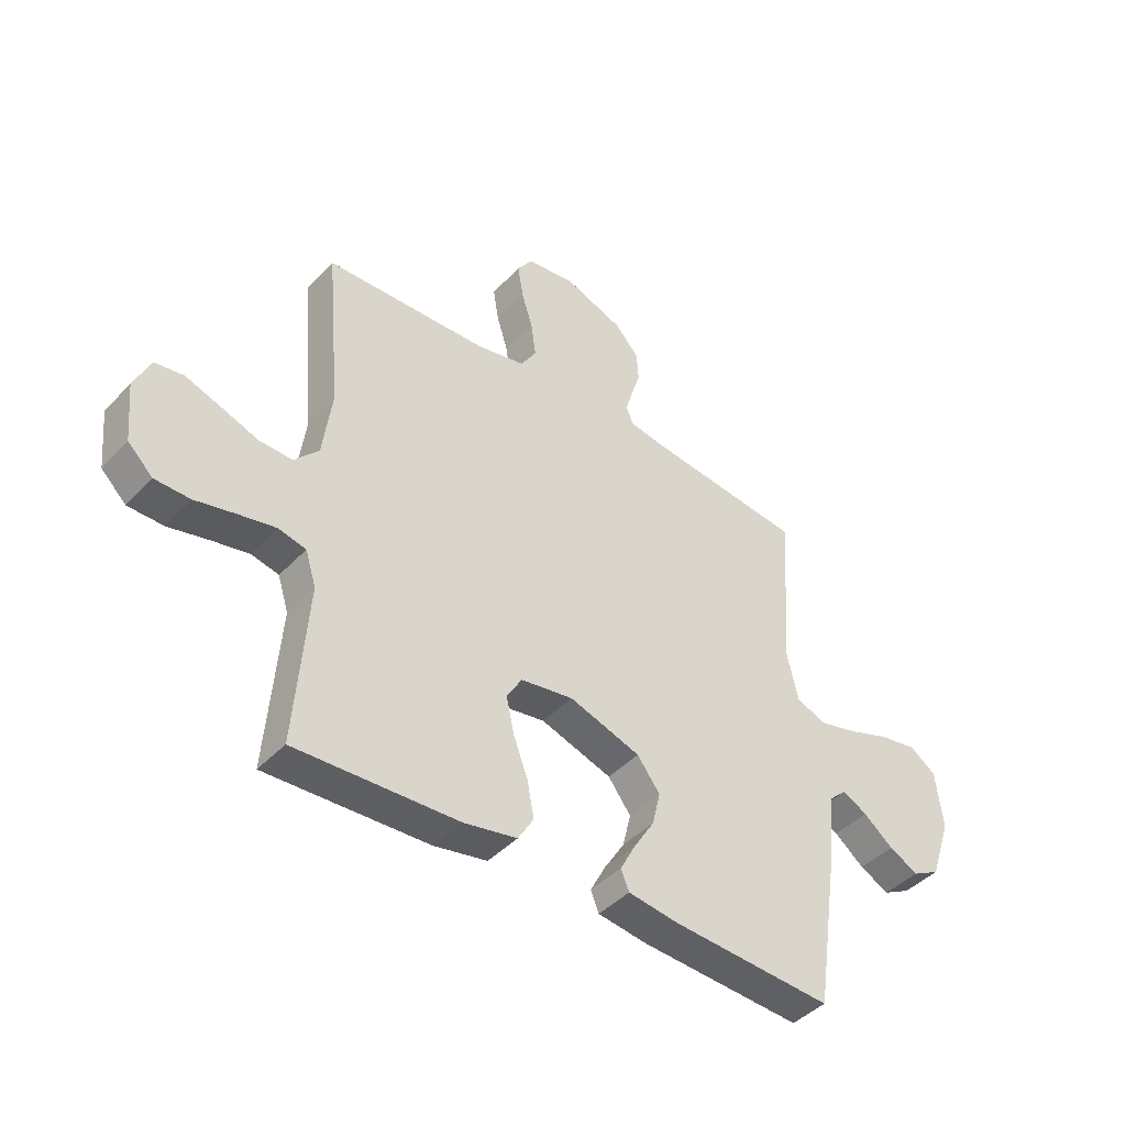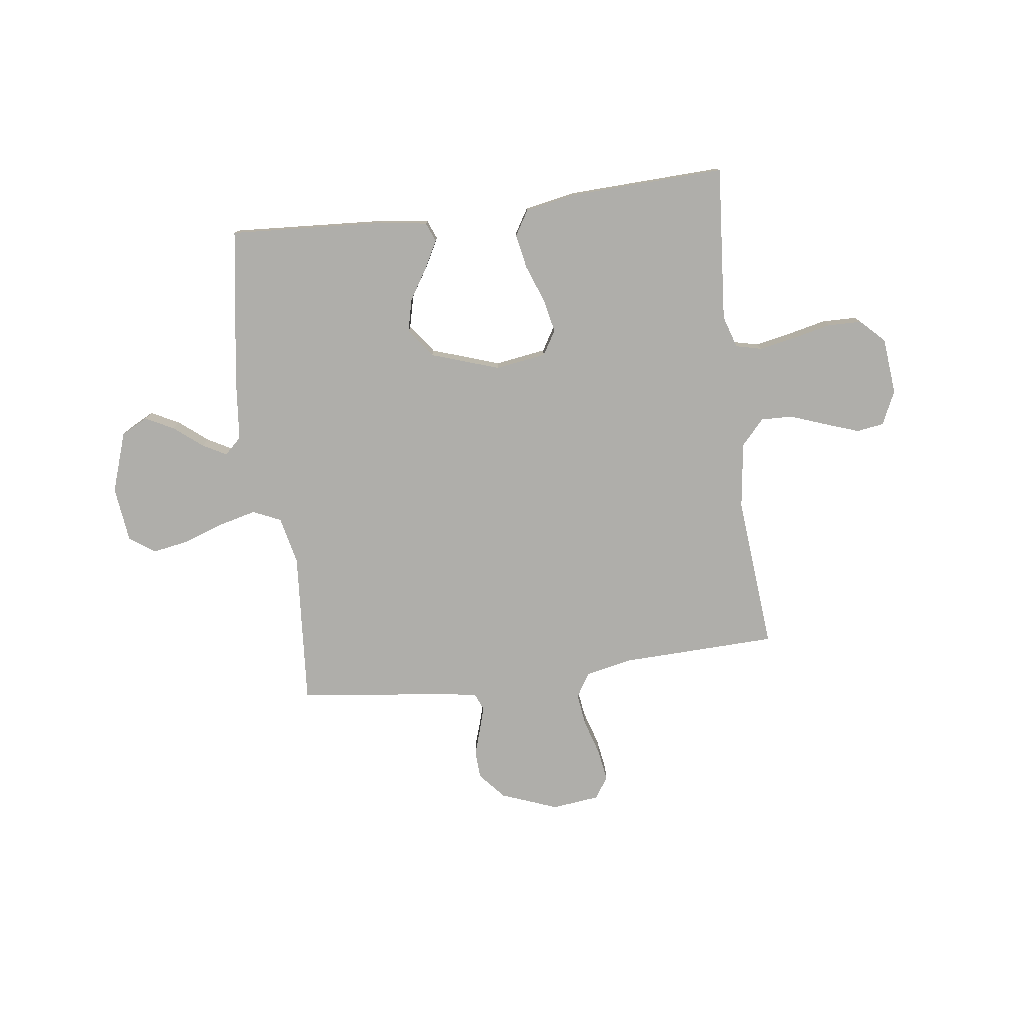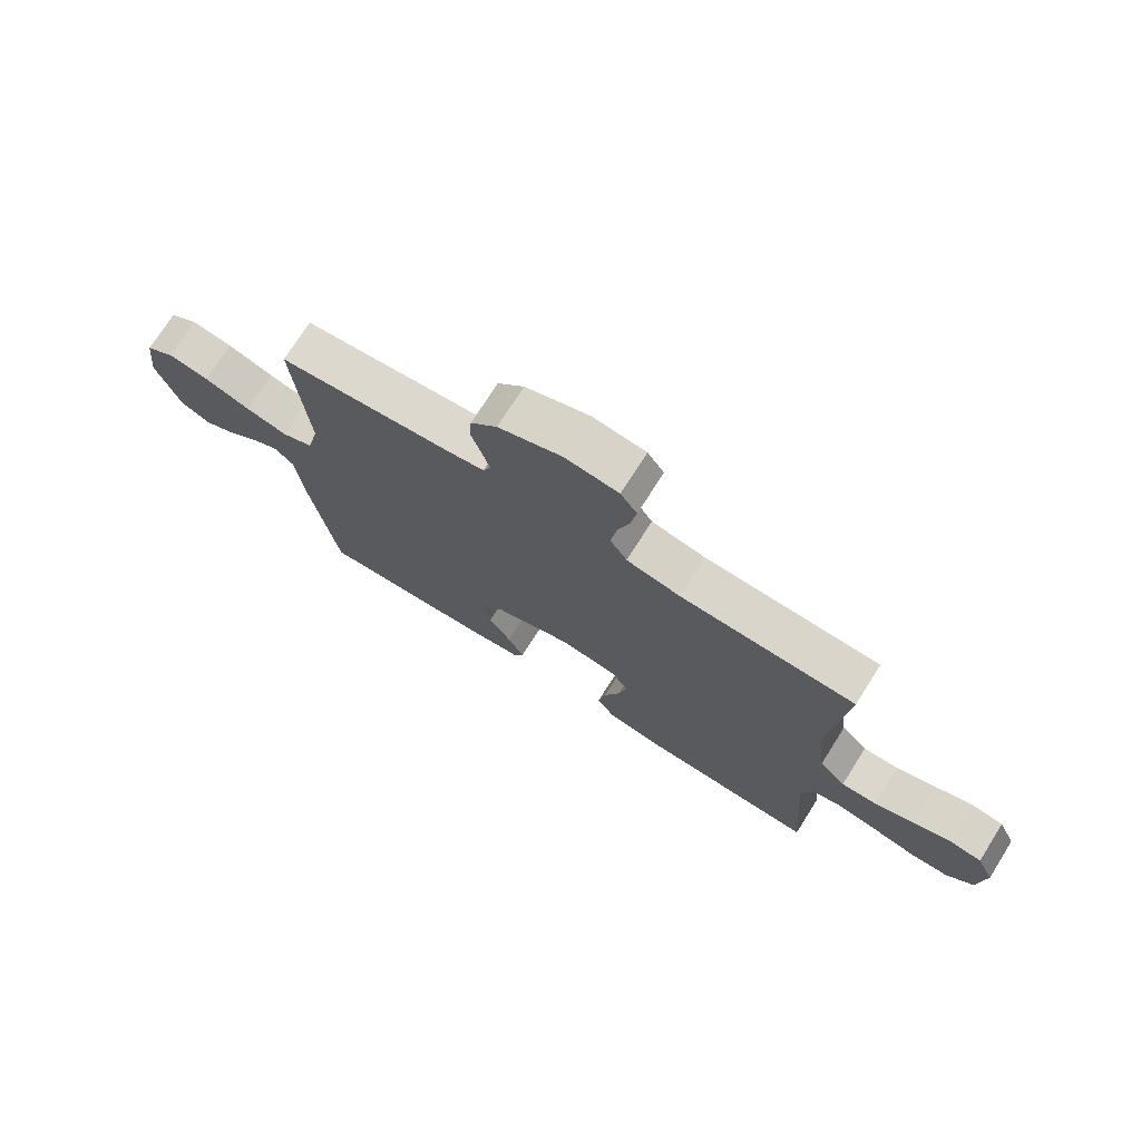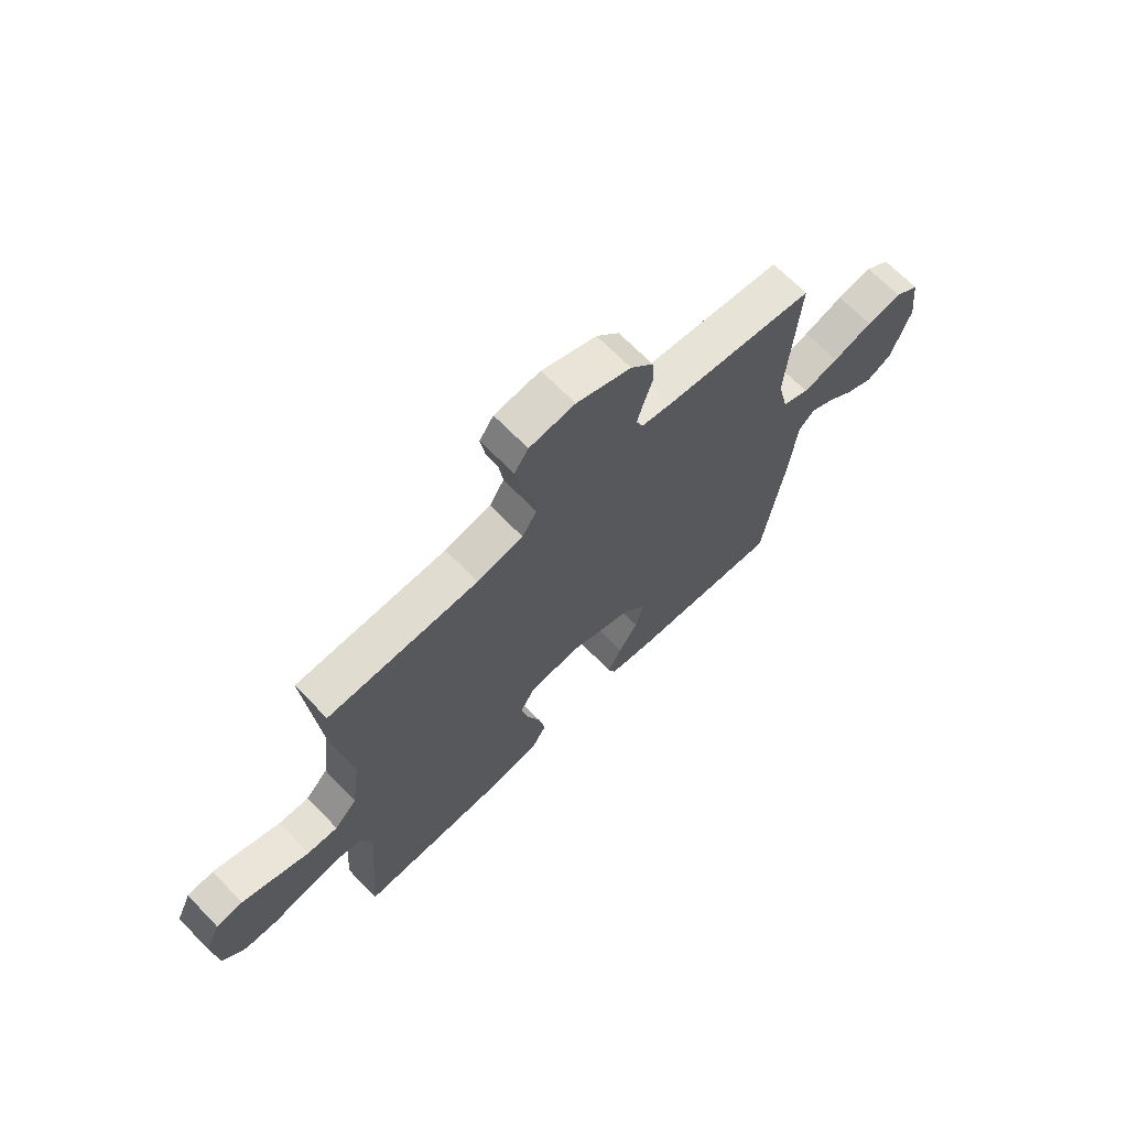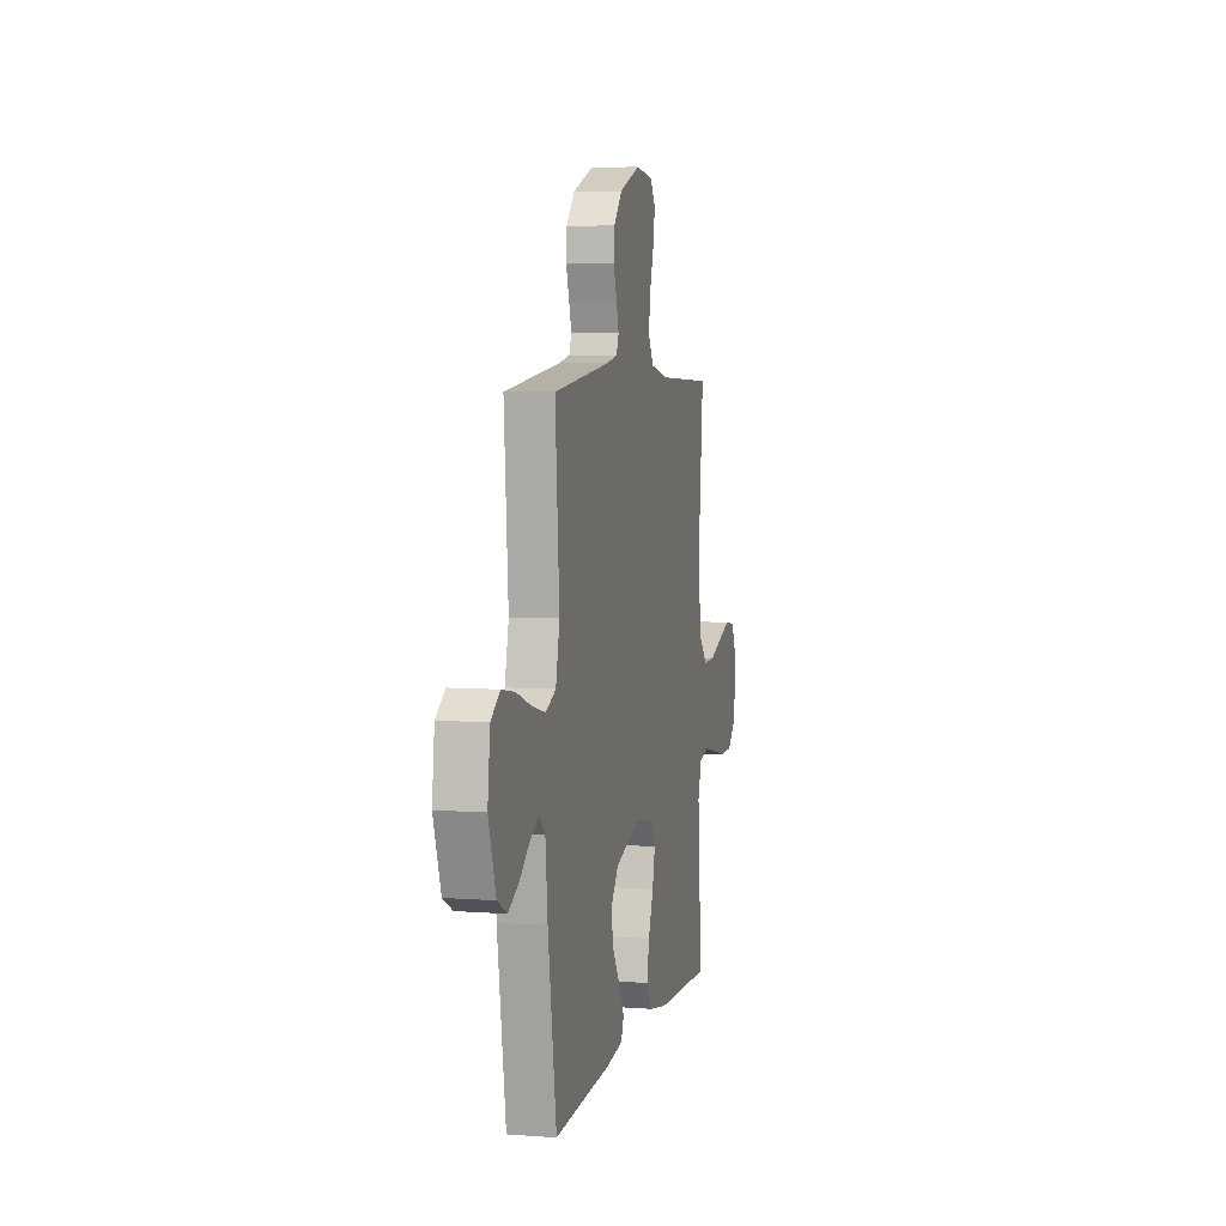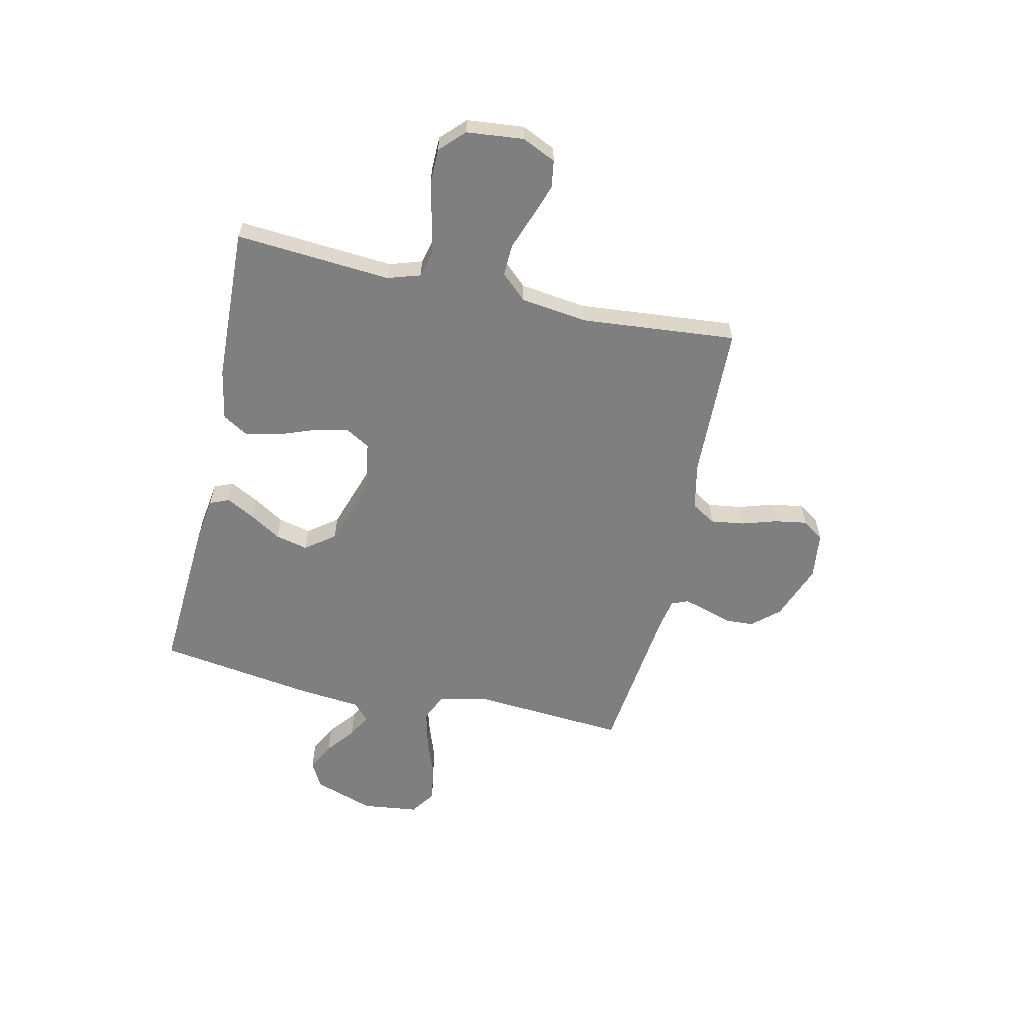
<metadata>
{"format":"obj","ext":"obj","renderer":"f3d","projection":"perspective","resolution":1024,"background":"white","views":[{"elev":-43.0,"azim":-39.2,"up":"+Z"},{"elev":-77.6,"azim":-172.7,"up":"+Y"},{"elev":73.5,"azim":-147.7,"up":"+Z"},{"elev":67.6,"azim":-44.1,"up":"+Z"},{"elev":5.7,"azim":103.0,"up":"+Z"},{"elev":-59.7,"azim":-102.6,"up":"+Y"}]}
</metadata>
<code>
v -0.5 0.07 0.5
v -0.2 0.07 0.51
v -0.108 0.07 0.529
v -0.079 0.07 0.576
v -0.088 0.07 0.64
v -0.109 0.07 0.708
v -0.119 0.07 0.77
v -0.091 0.07 0.811
v 0 0.07 0.822
v 0.109 0.07 0.781
v 0.154 0.07 0.73
v 0.157 0.07 0.676
v 0.14 0.07 0.623
v 0.127 0.07 0.578
v 0.14 0.07 0.546
v 0.2 0.07 0.535
v 0.5 0.07 0.5
v 0.478 0.07 0.2
v 0.499 0.07 0.108
v 0.553 0.07 0.084
v 0.625 0.07 0.102
v 0.704 0.07 0.13
v 0.774 0.07 0.142
v 0.823 0.07 0.108
v 0.836 0.07 0
v 0.797 0.07 -0.116
v 0.746 0.07 -0.143
v 0.691 0.07 -0.115
v 0.636 0.07 -0.071
v 0.59 0.07 -0.046
v 0.557 0.07 -0.077
v 0.545 0.07 -0.2
v 0.5 0.07 -0.5
v 0.2 0.07 -0.482
v 0.108 0.07 -0.469
v 0.093 0.07 -0.432
v 0.121 0.07 -0.379
v 0.159 0.07 -0.318
v 0.174 0.07 -0.255
v 0.132 0.07 -0.199
v 0 0.07 -0.155
v -0.098 0.07 -0.17
v -0.126 0.07 -0.217
v -0.112 0.07 -0.282
v -0.085 0.07 -0.354
v -0.072 0.07 -0.421
v -0.101 0.07 -0.469
v -0.2 0.07 -0.488
v -0.5 0.07 -0.5
v -0.477 0.07 -0.2
v -0.497 0.07 -0.137
v -0.548 0.07 -0.125
v -0.617 0.07 -0.139
v -0.691 0.07 -0.156
v -0.757 0.07 -0.155
v -0.803 0.07 -0.11
v -0.814 0.07 0
v -0.784 0.07 0.065
v -0.731 0.07 0.073
v -0.665 0.07 0.05
v -0.596 0.07 0.025
v -0.535 0.07 0.023
v -0.49 0.07 0.072
v -0.473 0.07 0.2
v -0.5 0 0.5
v -0.2 0 0.51
v -0.108 0 0.529
v -0.079 0 0.576
v -0.088 0 0.64
v -0.109 0 0.708
v -0.119 0 0.77
v -0.091 0 0.811
v 0 0 0.822
v 0.109 0 0.781
v 0.154 0 0.73
v 0.157 0 0.676
v 0.14 0 0.623
v 0.127 0 0.578
v 0.14 0 0.546
v 0.2 0 0.535
v 0.5 0 0.5
v 0.478 0 0.2
v 0.499 0 0.108
v 0.553 0 0.084
v 0.625 0 0.102
v 0.704 0 0.13
v 0.774 0 0.142
v 0.823 0 0.108
v 0.836 0 0
v 0.797 0 -0.116
v 0.746 0 -0.143
v 0.691 0 -0.115
v 0.636 0 -0.071
v 0.59 0 -0.046
v 0.557 0 -0.077
v 0.545 0 -0.2
v 0.5 0 -0.5
v 0.2 0 -0.482
v 0.108 0 -0.469
v 0.093 0 -0.432
v 0.121 0 -0.379
v 0.159 0 -0.318
v 0.174 0 -0.255
v 0.132 0 -0.199
v 0 0 -0.155
v -0.098 0 -0.17
v -0.126 0 -0.217
v -0.112 0 -0.282
v -0.085 0 -0.354
v -0.072 0 -0.421
v -0.101 0 -0.469
v -0.2 0 -0.488
v -0.5 0 -0.5
v -0.477 0 -0.2
v -0.497 0 -0.137
v -0.548 0 -0.125
v -0.617 0 -0.139
v -0.691 0 -0.156
v -0.757 0 -0.155
v -0.803 0 -0.11
v -0.814 0 0
v -0.784 0 0.065
v -0.731 0 0.073
v -0.665 0 0.05
v -0.596 0 0.025
v -0.535 0 0.023
v -0.49 0 0.072
v -0.473 0 0.2
f 58 59 60 61
f 56 57 58 61
f 56 61 62
f 53 54 55 56
f 52 53 56 62
f 51 52 62 63
f 47 48 49 50
f 44 45 46 47
f 43 44 47 50
f 42 43 50 51
f 35 36 37 38
f 33 34 35 38
f 31 32 33 38
f 30 31 38 39
f 26 27 28 29
f 26 29 30
f 25 26 30
f 24 25 30
f 21 22 23 24
f 20 21 24 30
f 19 20 30 39
f 16 17 18
f 15 16 18 19
f 10 11 12 13
f 10 13 14
f 9 10 14
f 8 9 14 15
f 5 6 7 8
f 4 5 8 15
f 64 1 2
f 64 2 3
f 63 64 3
f 41 42 51 63
f 40 41 63 3
f 15 19 39 40
f 3 4 15 40
f 125 124 123 122
f 125 122 121 120
f 126 125 120
f 120 119 118 117
f 126 120 117 116
f 127 126 116 115
f 114 113 112 111
f 111 110 109 108
f 114 111 108 107
f 115 114 107 106
f 102 101 100 99
f 102 99 98 97
f 102 97 96 95
f 103 102 95 94
f 93 92 91 90
f 94 93 90
f 94 90 89
f 94 89 88
f 88 87 86 85
f 94 88 85 84
f 103 94 84 83
f 82 81 80
f 83 82 80 79
f 77 76 75 74
f 78 77 74
f 78 74 73
f 79 78 73 72
f 72 71 70 69
f 79 72 69 68
f 66 65 128
f 67 66 128
f 67 128 127
f 127 115 106 105
f 67 127 105 104
f 104 103 83 79
f 104 79 68 67
f 1 65 66 2
f 2 66 67 3
f 3 67 68 4
f 4 68 69 5
f 5 69 70 6
f 6 70 71 7
f 7 71 72 8
f 8 72 73 9
f 9 73 74 10
f 10 74 75 11
f 11 75 76 12
f 12 76 77 13
f 13 77 78 14
f 14 78 79 15
f 15 79 80 16
f 16 80 81 17
f 17 81 82 18
f 18 82 83 19
f 19 83 84 20
f 20 84 85 21
f 21 85 86 22
f 22 86 87 23
f 23 87 88 24
f 24 88 89 25
f 25 89 90 26
f 26 90 91 27
f 27 91 92 28
f 28 92 93 29
f 29 93 94 30
f 30 94 95 31
f 31 95 96 32
f 32 96 97 33
f 33 97 98 34
f 34 98 99 35
f 35 99 100 36
f 36 100 101 37
f 37 101 102 38
f 38 102 103 39
f 39 103 104 40
f 40 104 105 41
f 41 105 106 42
f 42 106 107 43
f 43 107 108 44
f 44 108 109 45
f 45 109 110 46
f 46 110 111 47
f 47 111 112 48
f 48 112 113 49
f 49 113 114 50
f 50 114 115 51
f 51 115 116 52
f 52 116 117 53
f 53 117 118 54
f 54 118 119 55
f 55 119 120 56
f 56 120 121 57
f 57 121 122 58
f 58 122 123 59
f 59 123 124 60
f 60 124 125 61
f 61 125 126 62
f 62 126 127 63
f 63 127 128 64
f 64 128 65 1

</code>
